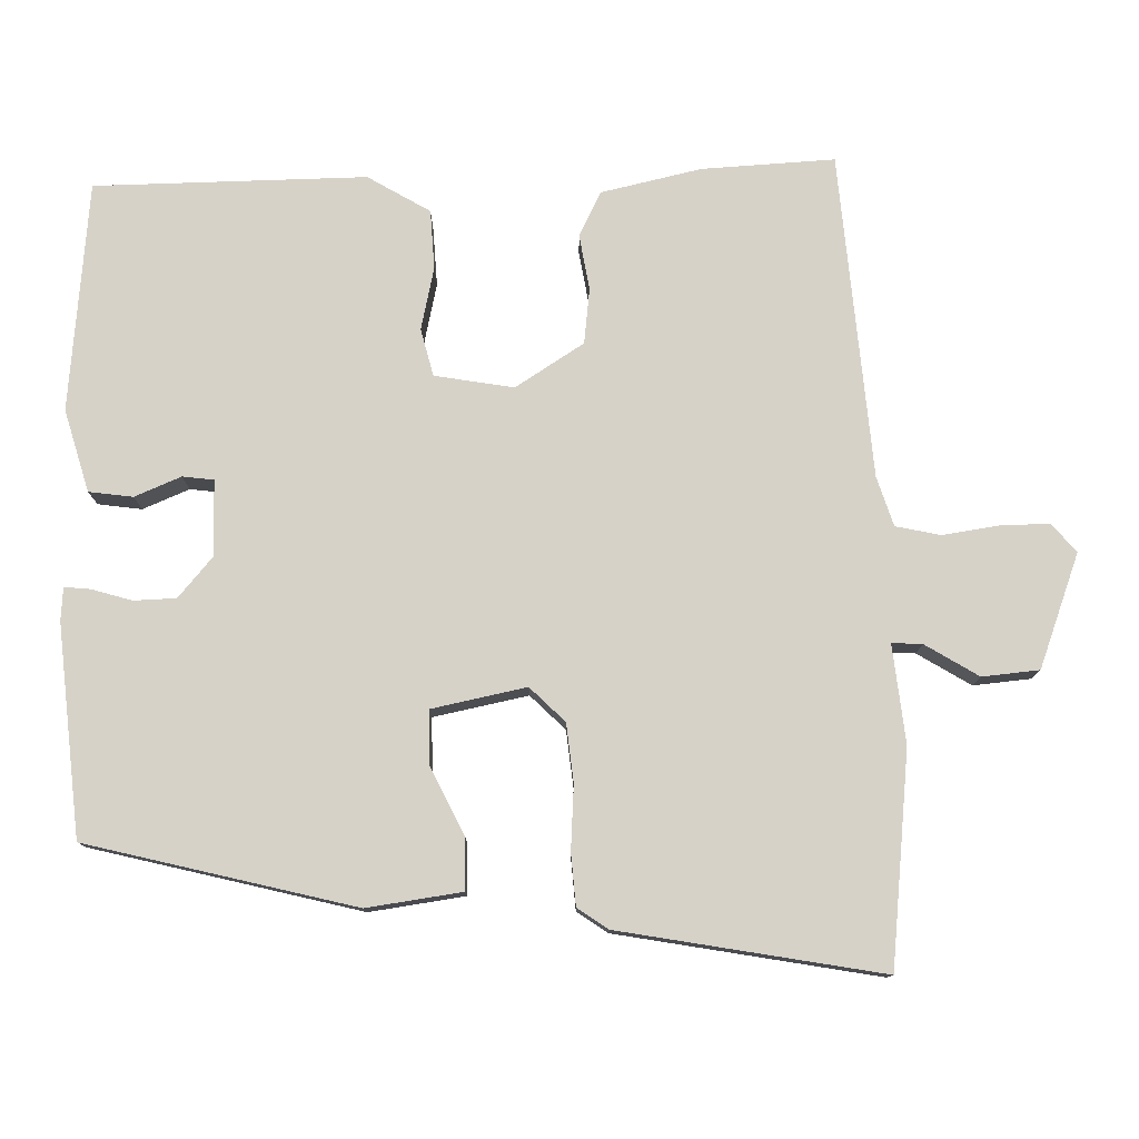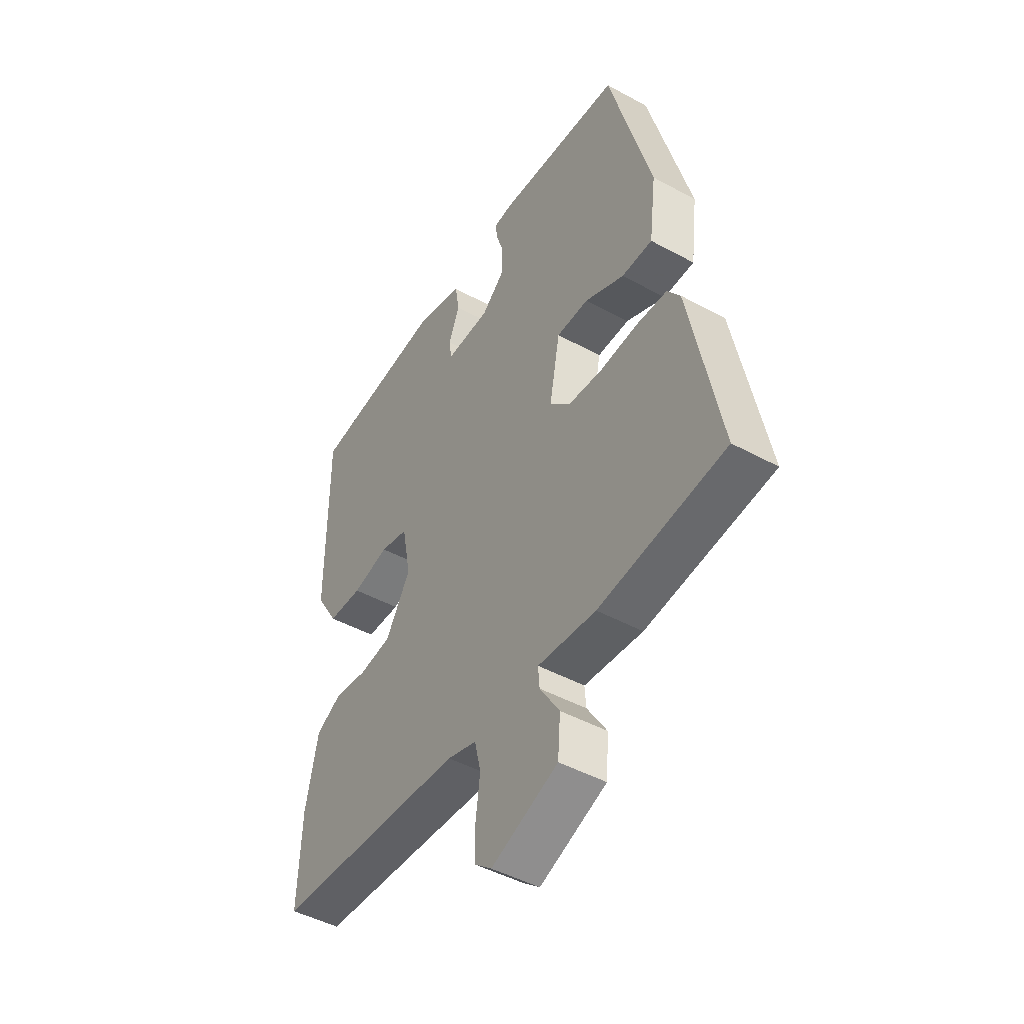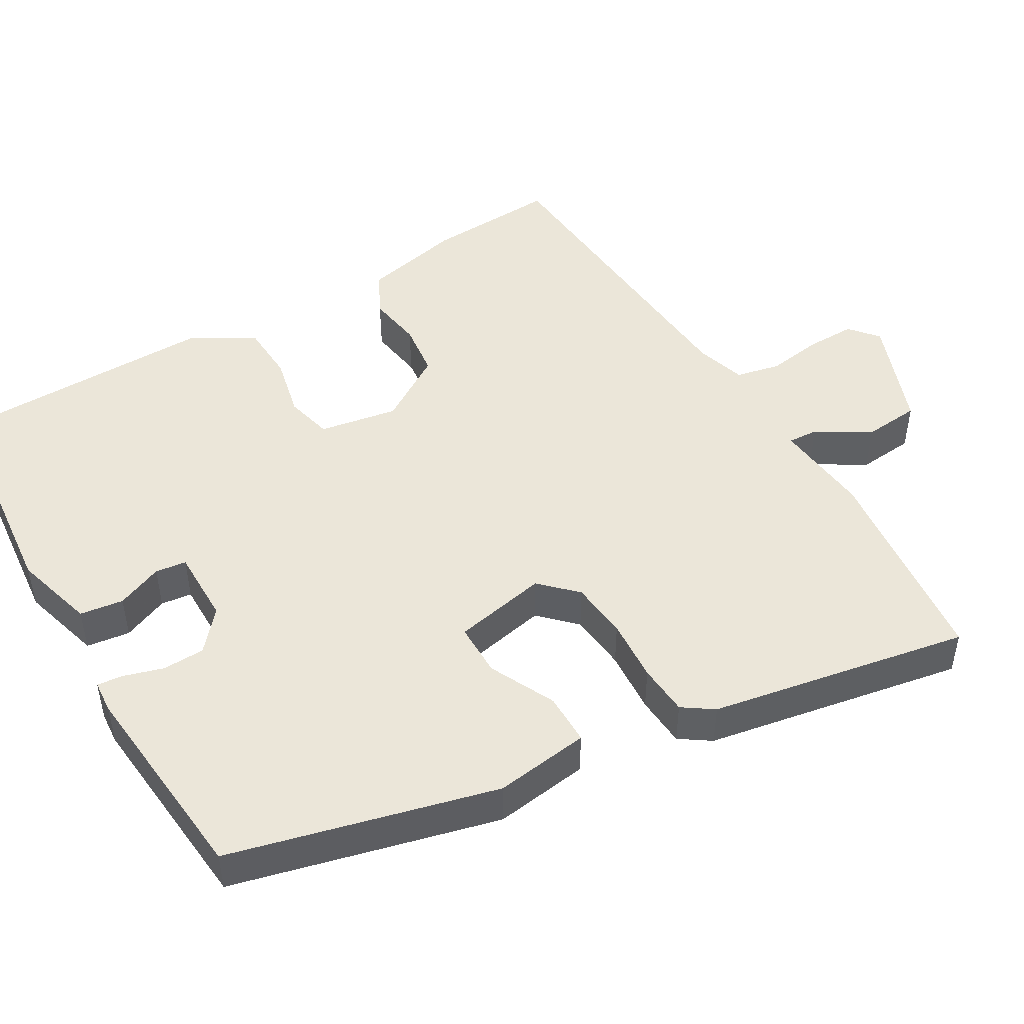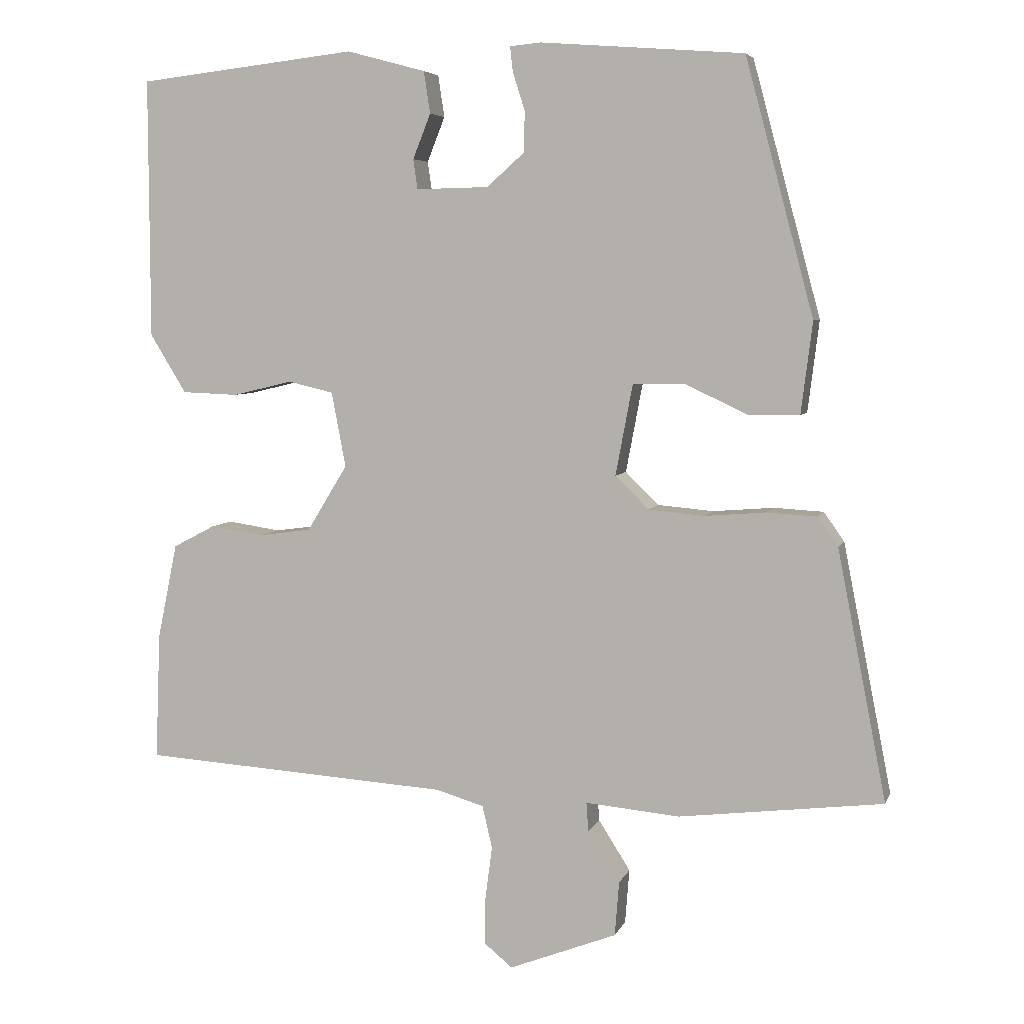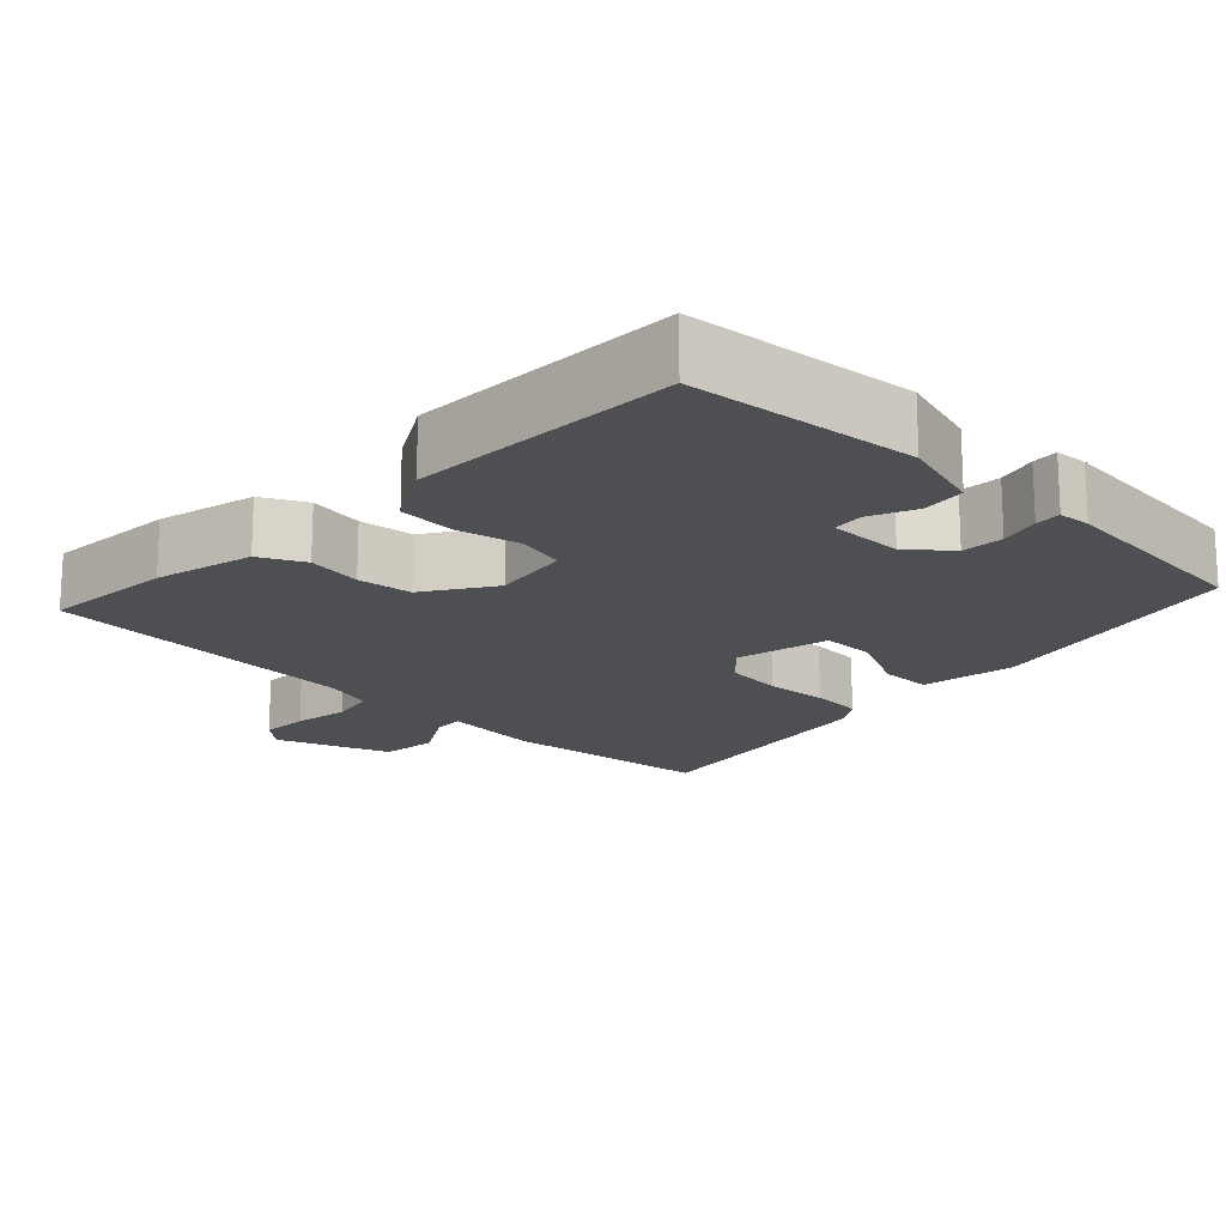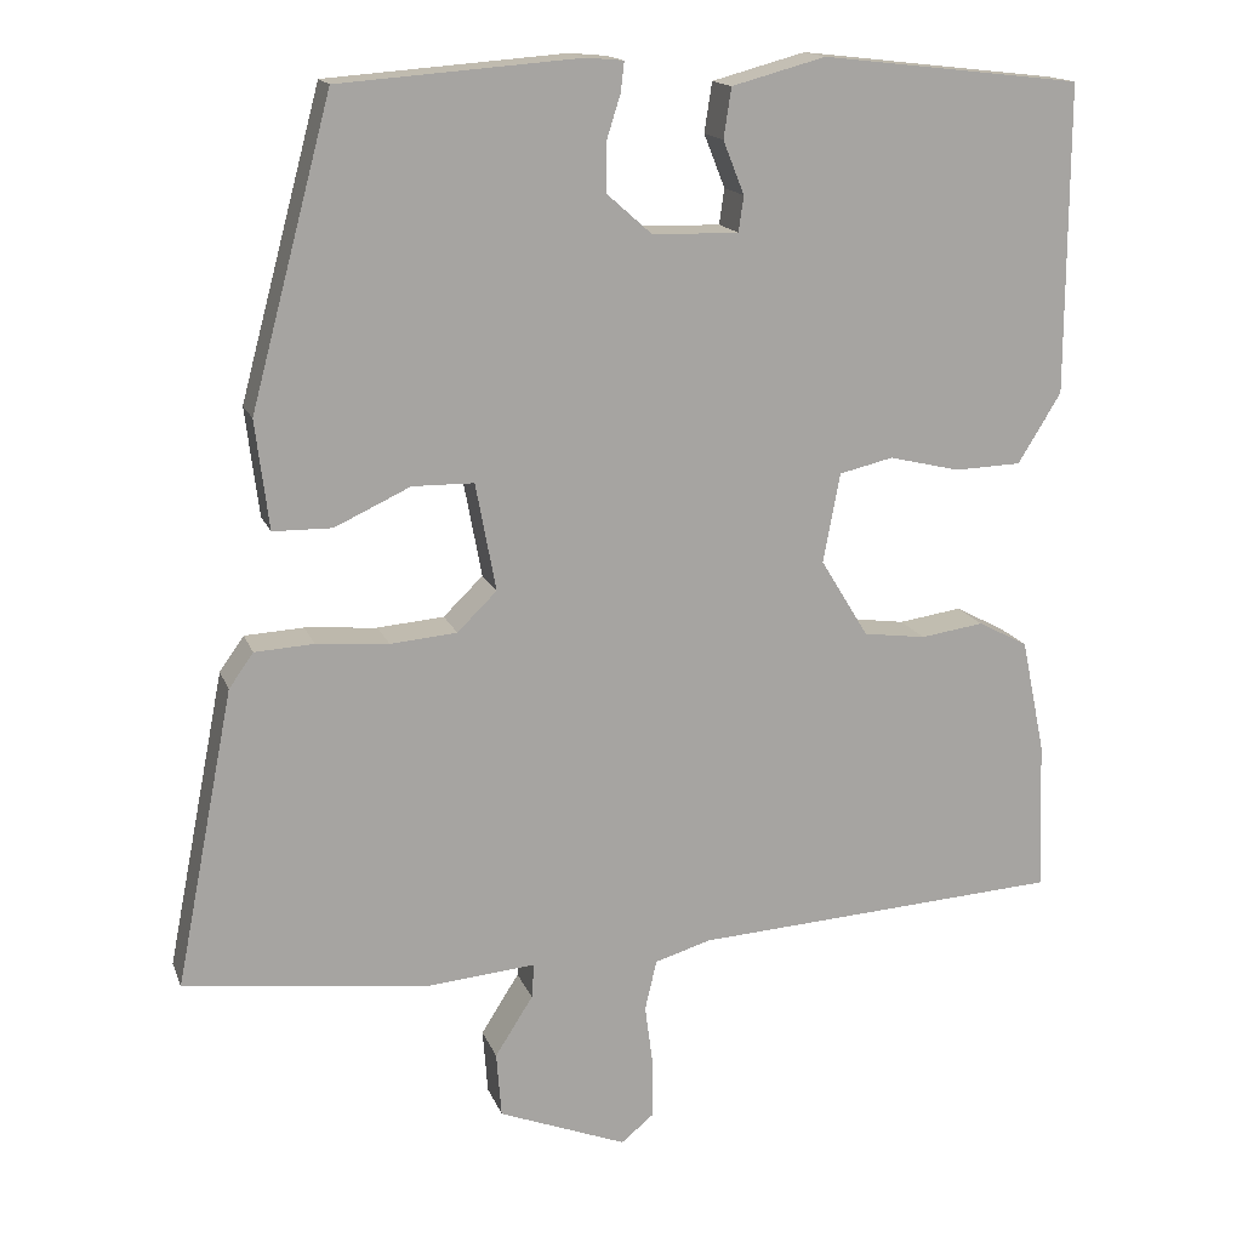
<metadata>
{"format":"obj","ext":"obj","renderer":"f3d","projection":"perspective","resolution":1024,"background":"white","views":[{"elev":78.2,"azim":87.9,"up":"+Y"},{"elev":-46.5,"azim":58.1,"up":"+Z"},{"elev":47.8,"azim":58.8,"up":"+Y"},{"elev":5.6,"azim":14.9,"up":"+Z"},{"elev":-17.5,"azim":-45.4,"up":"+Y"},{"elev":15.8,"azim":163.7,"up":"+Z"}]}
</metadata>
<code>
v 0.373 0.07 0.518
v 0.469 0.07 0.159
v 0.453 0.07 0.03
v 0.383 0.07 0.029
v 0.293 0.07 0.071
v 0.22 0.07 0.07
v 0.196 0.07 -0.058
v 0.243 0.07 -0.104
v 0.322 0.07 -0.111
v 0.408 0.07 -0.104
v 0.478 0.07 -0.108
v 0.507 0.07 -0.149
v 0.576 0.07 -0.501
v 0.289 0.07 -0.536
v 0.156 0.07 -0.524
v 0.159 0.07 -0.565
v 0.204 0.07 -0.636
v 0.198 0.07 -0.713
v 0.046 0.07 -0.772
v 0.007 0.07 -0.74
v 0.007 0.07 -0.674
v 0.017 0.07 -0.598
v 0.003 0.07 -0.538
v -0.064 0.07 -0.518
v -0.501 0.07 -0.49
v -0.494 0.07 -0.311
v -0.466 0.07 -0.176
v -0.407 0.07 -0.145
v -0.332 0.07 -0.156
v -0.258 0.07 -0.146
v -0.201 0.07 -0.053
v -0.221 0.07 0.053
v -0.285 0.07 0.068
v -0.369 0.07 0.048
v -0.448 0.07 0.051
v -0.499 0.07 0.134
v -0.5 0.07 0.5
v -0.192 0.07 0.535
v -0.081 0.07 0.505
v -0.072 0.07 0.446
v -0.097 0.07 0.383
v -0.091 0.07 0.341
v 0.011 0.07 0.343
v 0.064 0.07 0.39
v 0.065 0.07 0.447
v 0.048 0.07 0.501
v 0.044 0.07 0.536
v 0.088 0.07 0.54
v 0.373 0 0.518
v 0.469 0 0.159
v 0.453 0 0.03
v 0.383 0 0.029
v 0.293 0 0.071
v 0.22 0 0.07
v 0.196 0 -0.058
v 0.243 0 -0.104
v 0.322 0 -0.111
v 0.408 0 -0.104
v 0.478 0 -0.108
v 0.507 0 -0.149
v 0.576 0 -0.501
v 0.289 0 -0.536
v 0.156 0 -0.524
v 0.159 0 -0.565
v 0.204 0 -0.636
v 0.198 0 -0.713
v 0.046 0 -0.772
v 0.007 0 -0.74
v 0.007 0 -0.674
v 0.017 0 -0.598
v 0.003 0 -0.538
v -0.064 0 -0.518
v -0.501 0 -0.49
v -0.494 0 -0.311
v -0.466 0 -0.176
v -0.407 0 -0.145
v -0.332 0 -0.156
v -0.258 0 -0.146
v -0.201 0 -0.053
v -0.221 0 0.053
v -0.285 0 0.068
v -0.369 0 0.048
v -0.448 0 0.051
v -0.499 0 0.134
v -0.5 0 0.5
v -0.192 0 0.535
v -0.081 0 0.505
v -0.072 0 0.446
v -0.097 0 0.383
v -0.091 0 0.341
v 0.011 0 0.343
v 0.064 0 0.39
v 0.065 0 0.447
v 0.048 0 0.501
v 0.044 0 0.536
v 0.088 0 0.54
f 3 4 5
f 2 3 5
f 1 2 5
f 48 1 5
f 47 48 5
f 46 47 5
f 45 46 5
f 44 45 5 6
f 43 44 6 7
f 42 43 7
f 39 40 41
f 38 39 41
f 37 38 41
f 36 37 41
f 35 36 41
f 34 35 41
f 33 34 41
f 32 33 41 42
f 31 32 42 7
f 27 28 29
f 26 27 29
f 25 26 29
f 24 25 29
f 23 24 29 30
f 20 21 22
f 19 20 22
f 18 19 22
f 17 18 22
f 16 17 22
f 15 16 22 23
f 13 14 15
f 12 13 15
f 11 12 15
f 10 11 15
f 9 10 15
f 15 23 30
f 9 15 30
f 8 9 30
f 7 8 30 31
f 53 52 51
f 53 51 50
f 53 50 49
f 53 49 96
f 53 96 95
f 53 95 94
f 53 94 93
f 54 53 93 92
f 55 54 92 91
f 55 91 90
f 89 88 87
f 89 87 86
f 89 86 85
f 89 85 84
f 89 84 83
f 89 83 82
f 89 82 81
f 90 89 81 80
f 55 90 80 79
f 77 76 75
f 77 75 74
f 77 74 73
f 77 73 72
f 78 77 72 71
f 70 69 68
f 70 68 67
f 70 67 66
f 70 66 65
f 70 65 64
f 71 70 64 63
f 63 62 61
f 63 61 60
f 63 60 59
f 63 59 58
f 63 58 57
f 78 71 63
f 78 63 57
f 78 57 56
f 79 78 56 55
f 1 49 50 2
f 2 50 51 3
f 3 51 52 4
f 4 52 53 5
f 5 53 54 6
f 6 54 55 7
f 7 55 56 8
f 8 56 57 9
f 9 57 58 10
f 10 58 59 11
f 11 59 60 12
f 12 60 61 13
f 13 61 62 14
f 14 62 63 15
f 15 63 64 16
f 16 64 65 17
f 17 65 66 18
f 18 66 67 19
f 19 67 68 20
f 20 68 69 21
f 21 69 70 22
f 22 70 71 23
f 23 71 72 24
f 24 72 73 25
f 25 73 74 26
f 26 74 75 27
f 27 75 76 28
f 28 76 77 29
f 29 77 78 30
f 30 78 79 31
f 31 79 80 32
f 32 80 81 33
f 33 81 82 34
f 34 82 83 35
f 35 83 84 36
f 36 84 85 37
f 37 85 86 38
f 38 86 87 39
f 39 87 88 40
f 40 88 89 41
f 41 89 90 42
f 42 90 91 43
f 43 91 92 44
f 44 92 93 45
f 45 93 94 46
f 46 94 95 47
f 47 95 96 48
f 48 96 49 1

</code>
